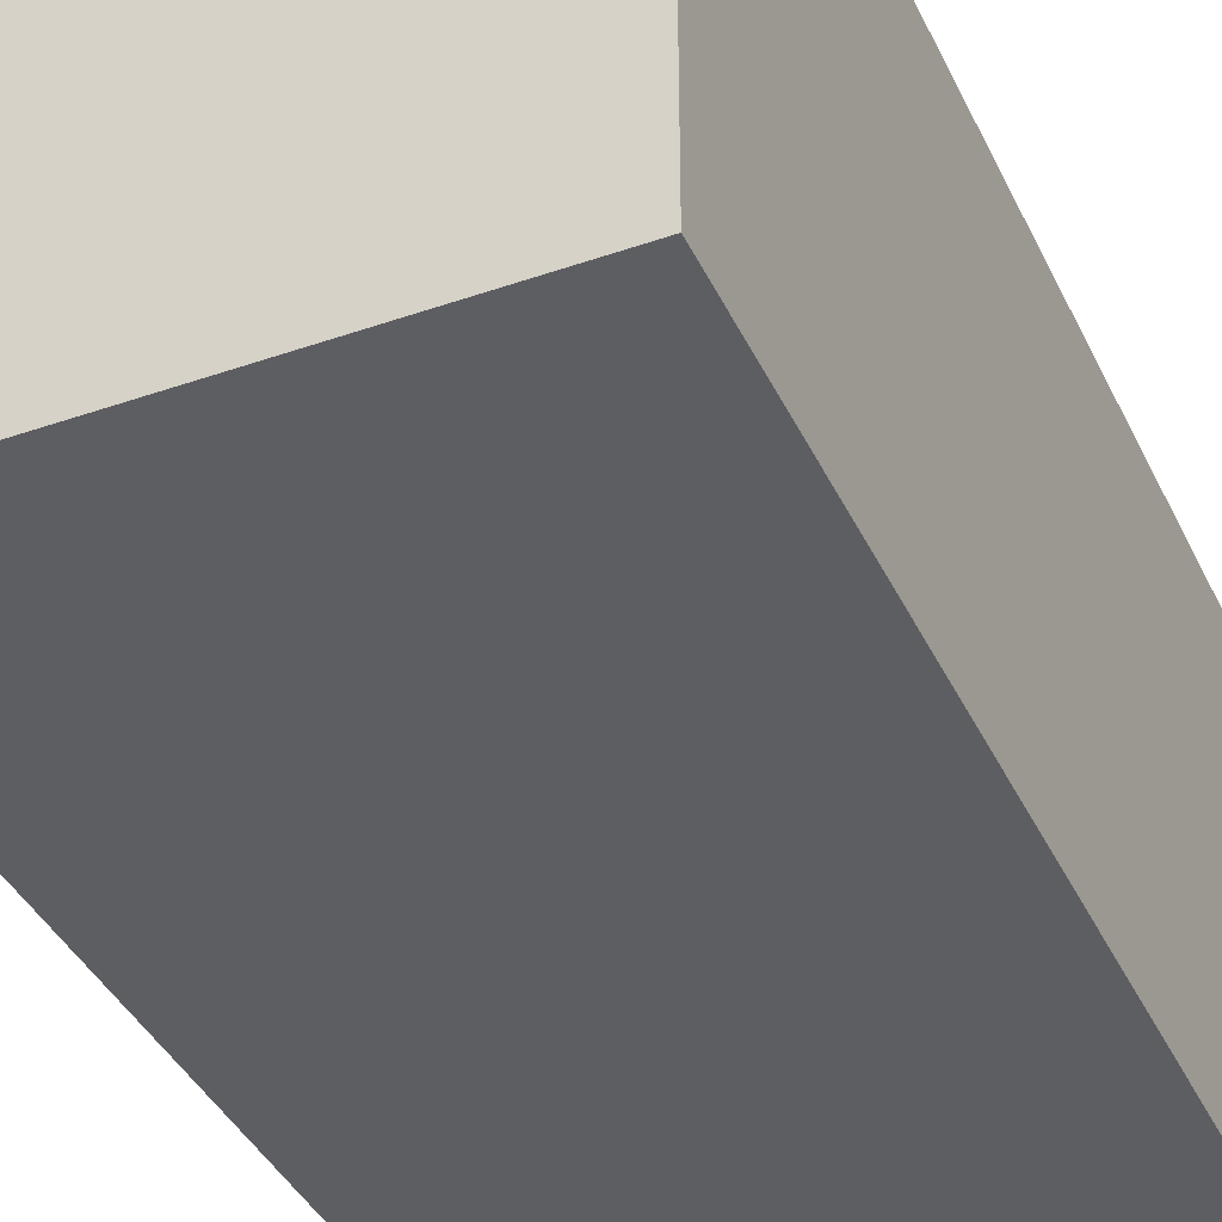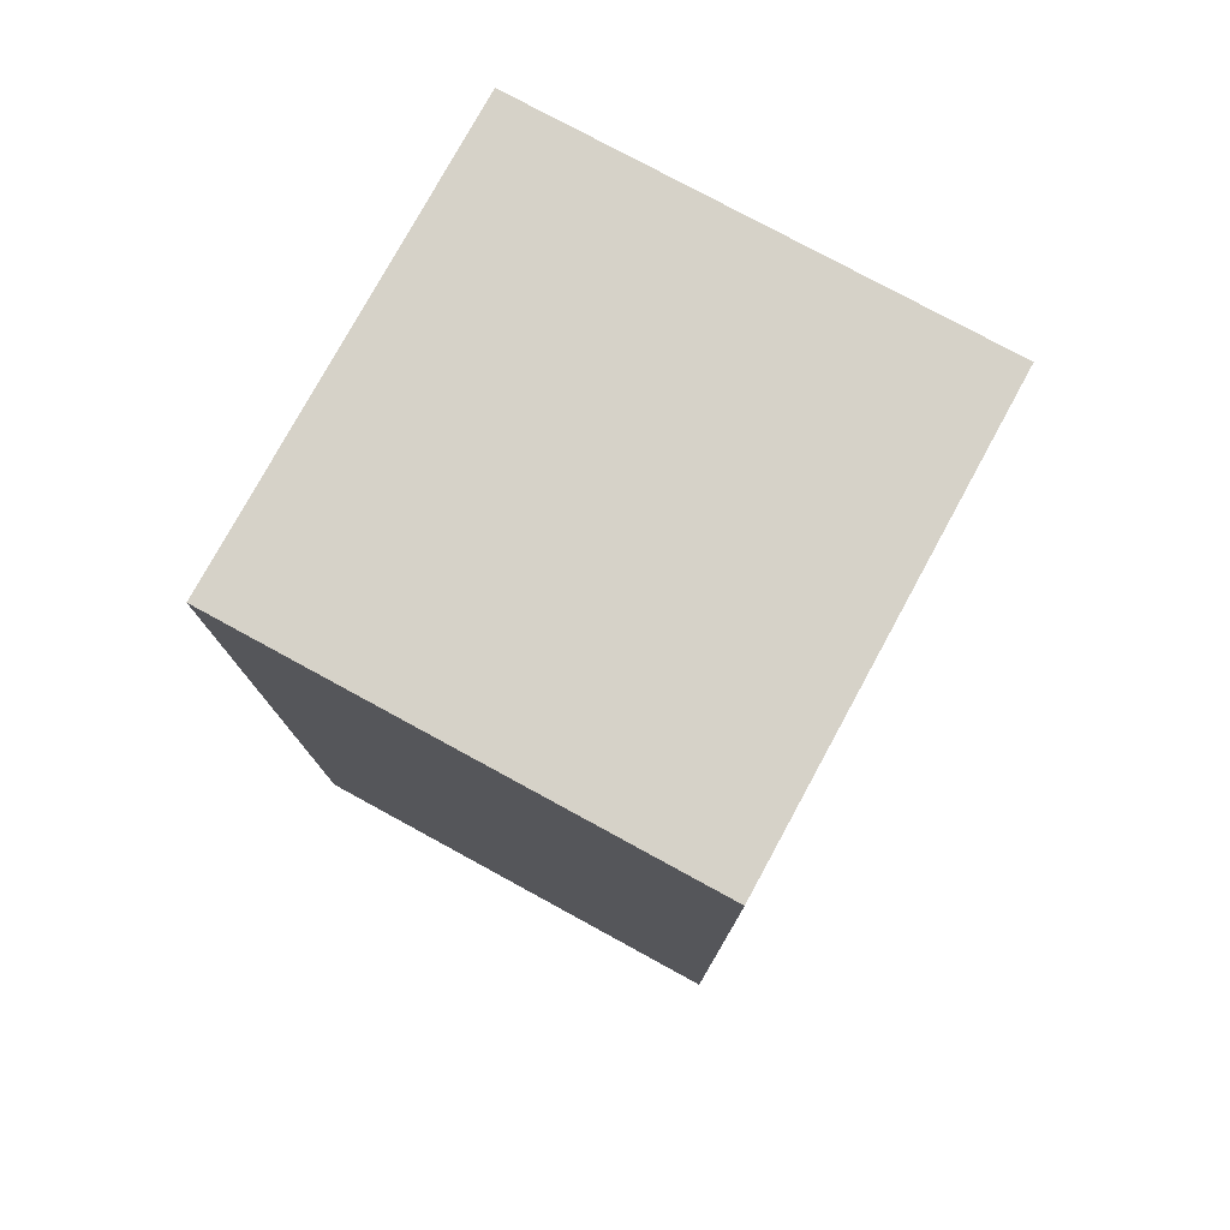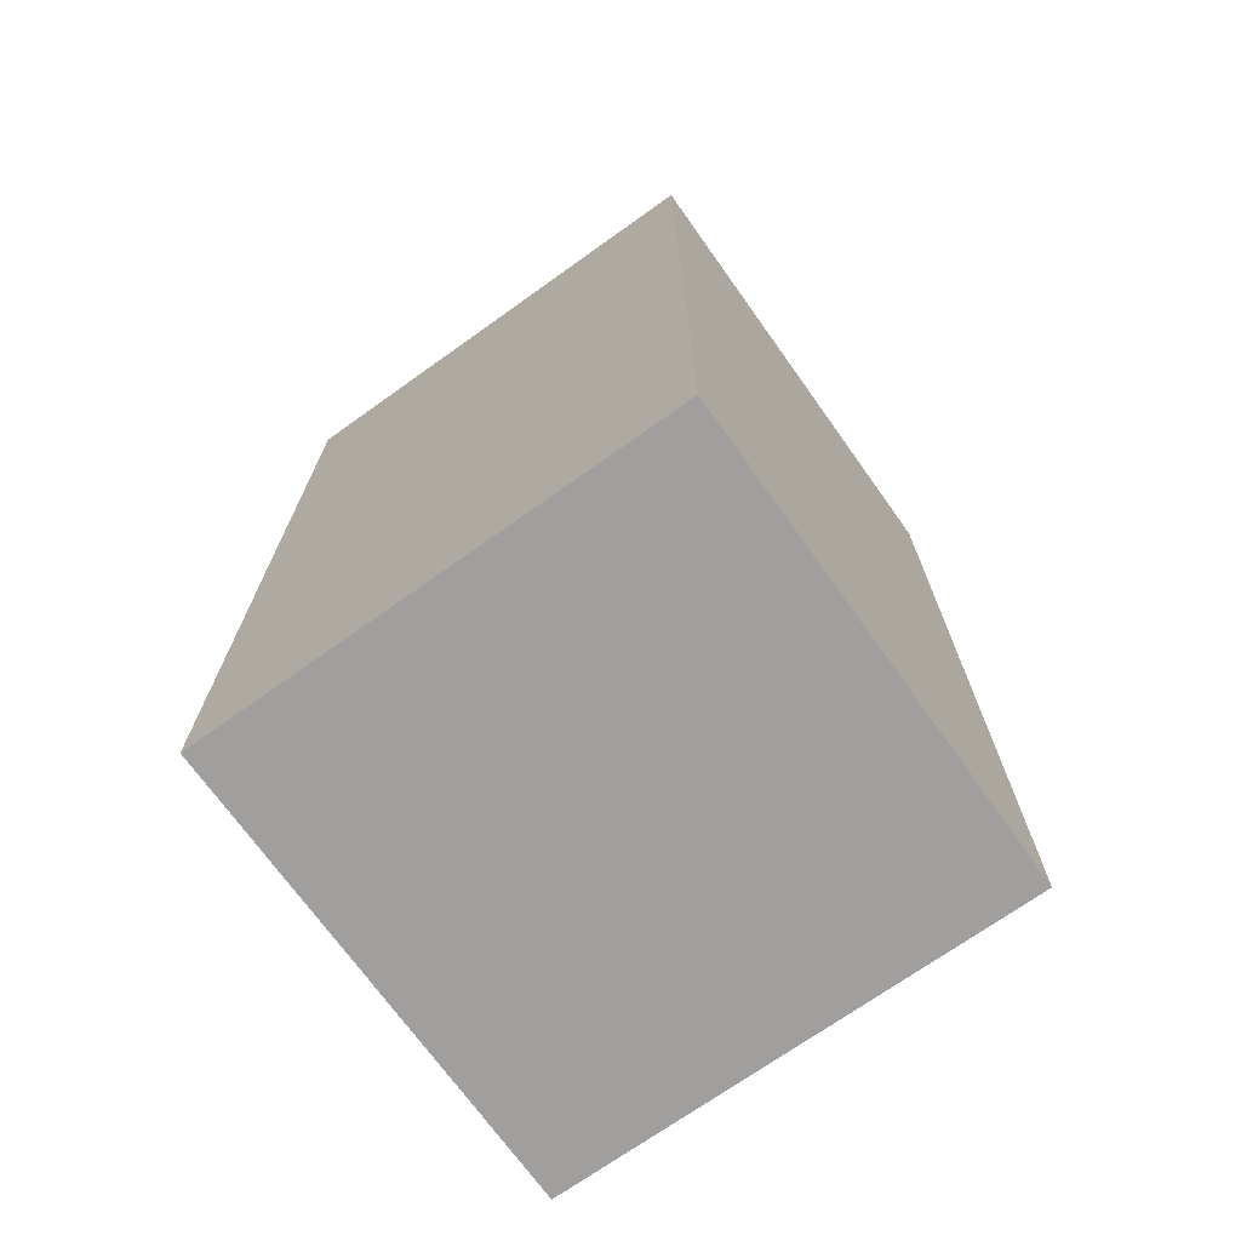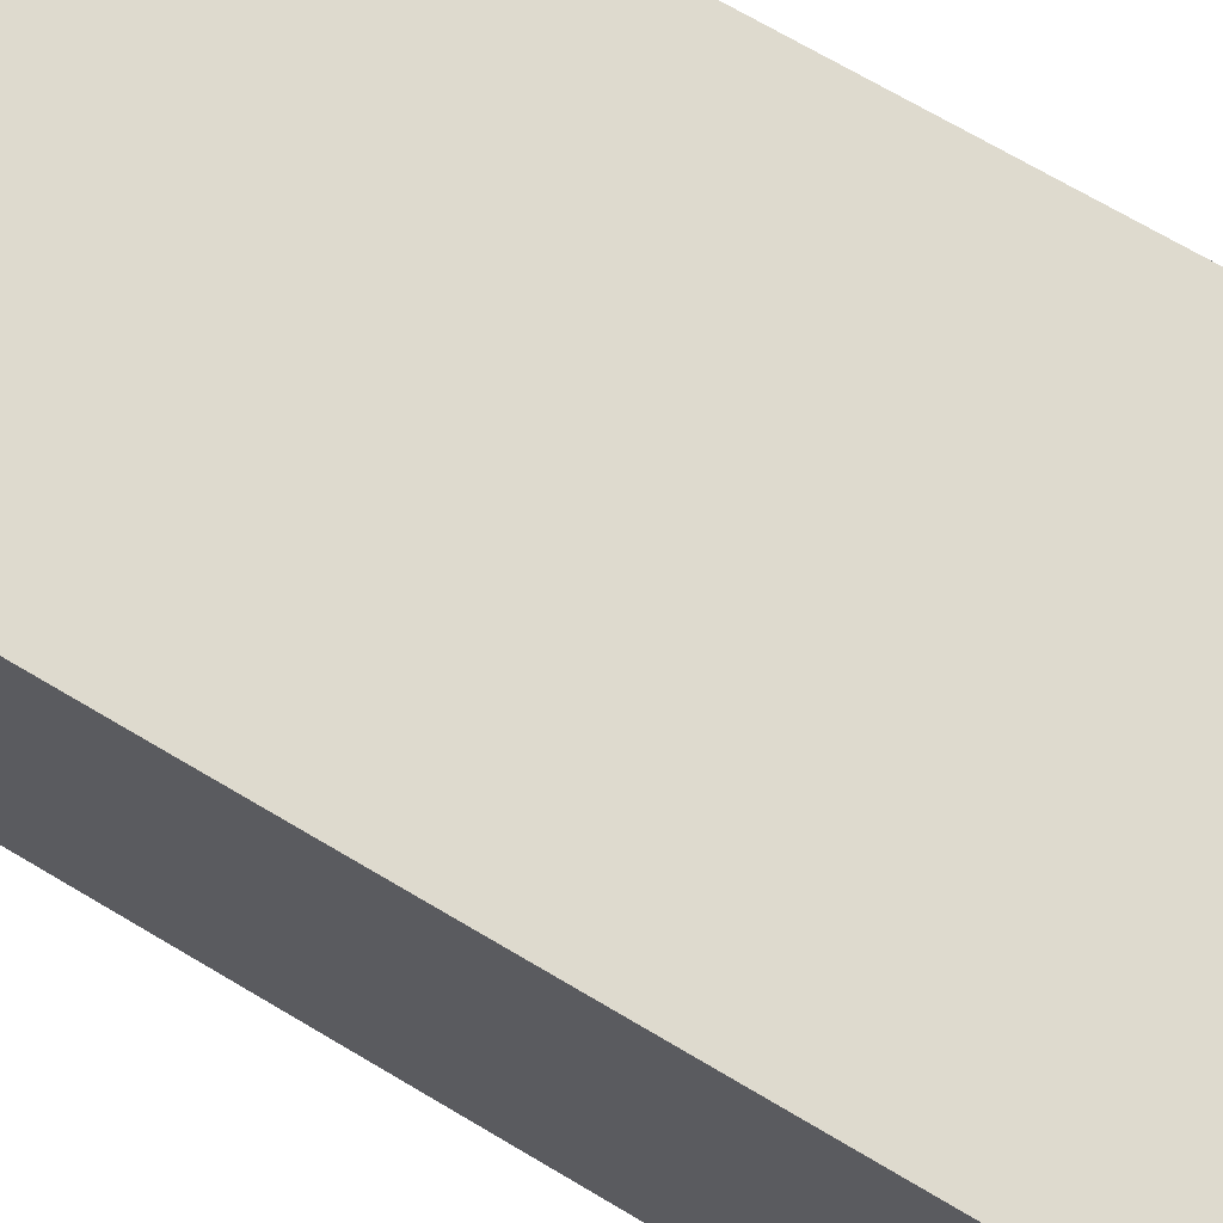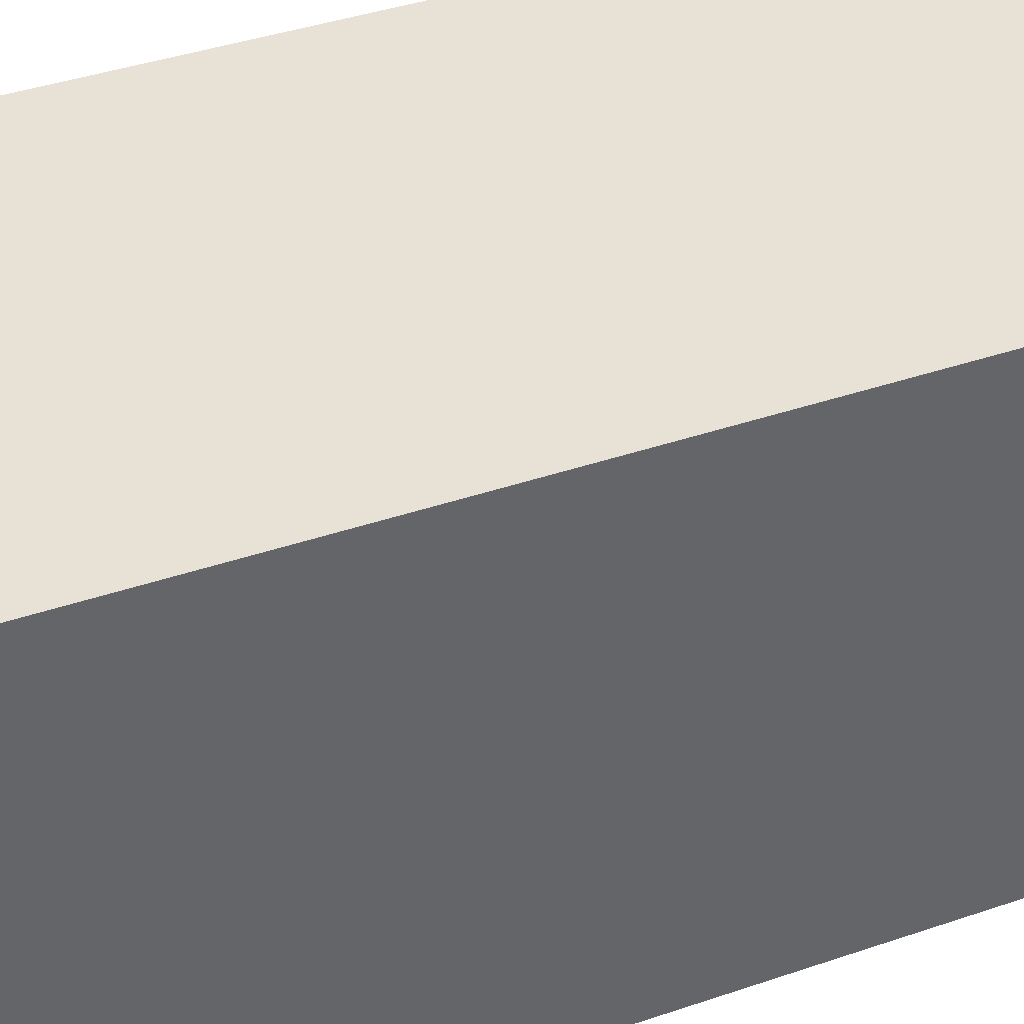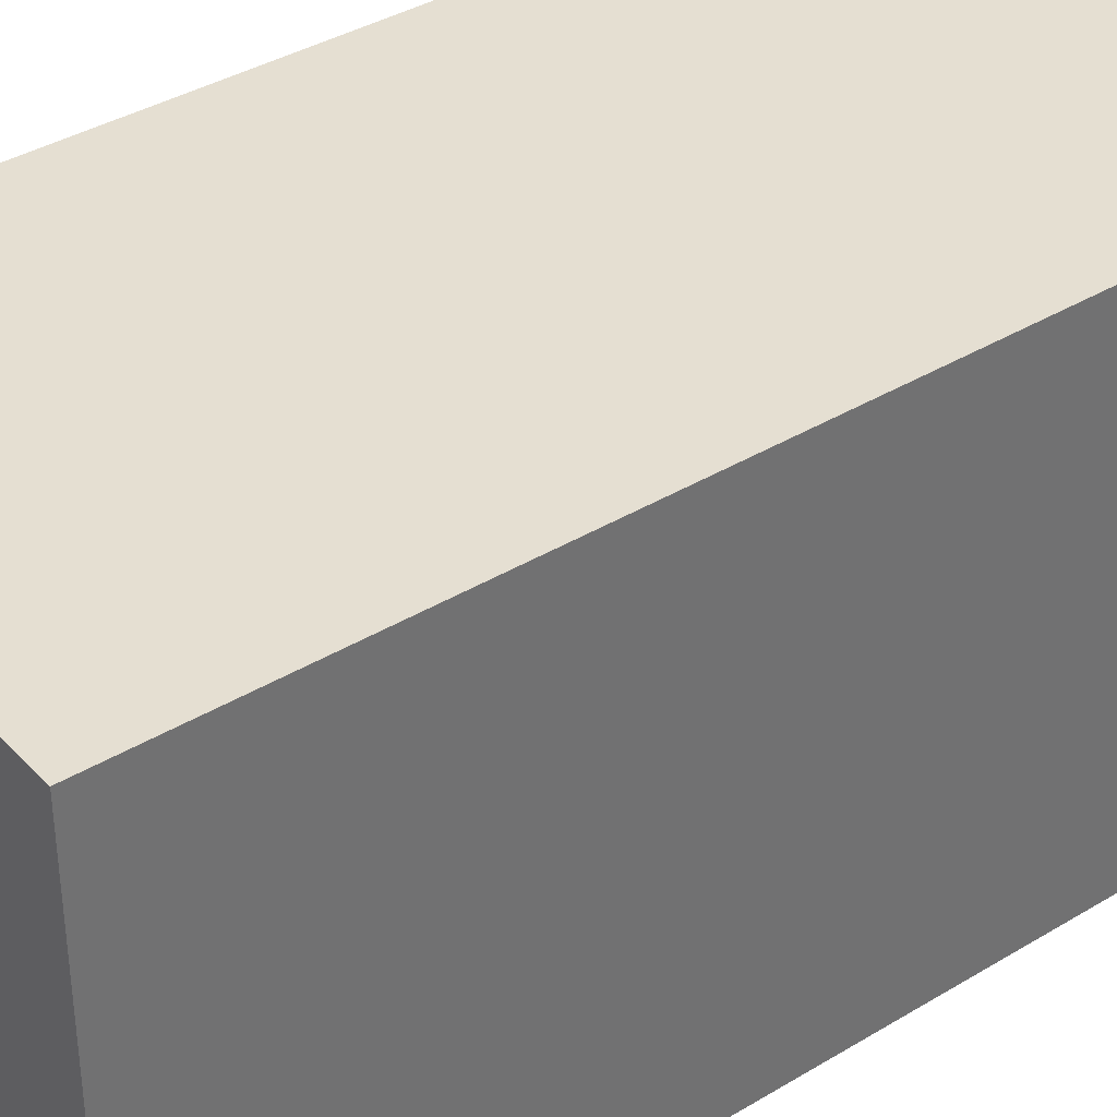
<metadata>
{"format":"obj","ext":"obj","renderer":"f3d","projection":"perspective","resolution":1024,"background":"white","views":[{"elev":-39.4,"azim":23.5,"up":"+Z"},{"elev":77.6,"azim":-151.4,"up":"+Y"},{"elev":-71.3,"azim":-144.5,"up":"+Y"},{"elev":71.1,"azim":120.6,"up":"+Z"},{"elev":40.3,"azim":67.2,"up":"+Z"},{"elev":37.5,"azim":52.2,"up":"+Z"}]}
</metadata>
<code>
o Cube
v 1 2 -1
v 1 -2 -1
v 1 2 1
v 1 -2 1
v -1 2 -1
v -1 -2 -1
v -1 2 1
v -1 -2 1
f 1 5 7 3
f 4 3 7 8
f 8 7 5 6
f 6 2 4 8
f 2 1 3 4
f 6 5 1 2

</code>
